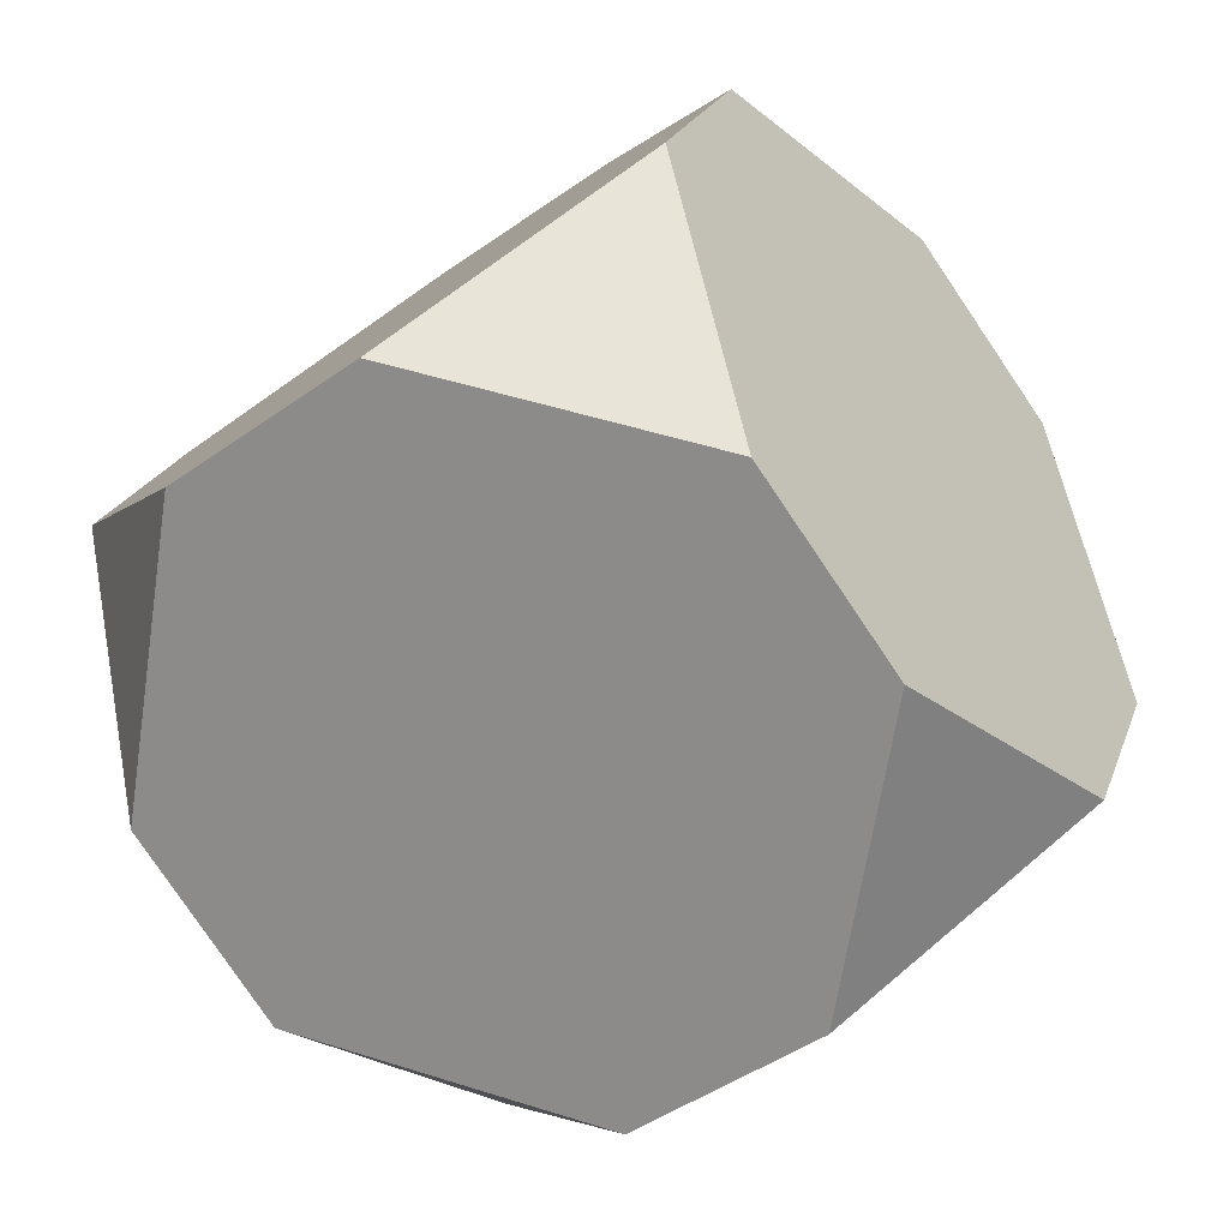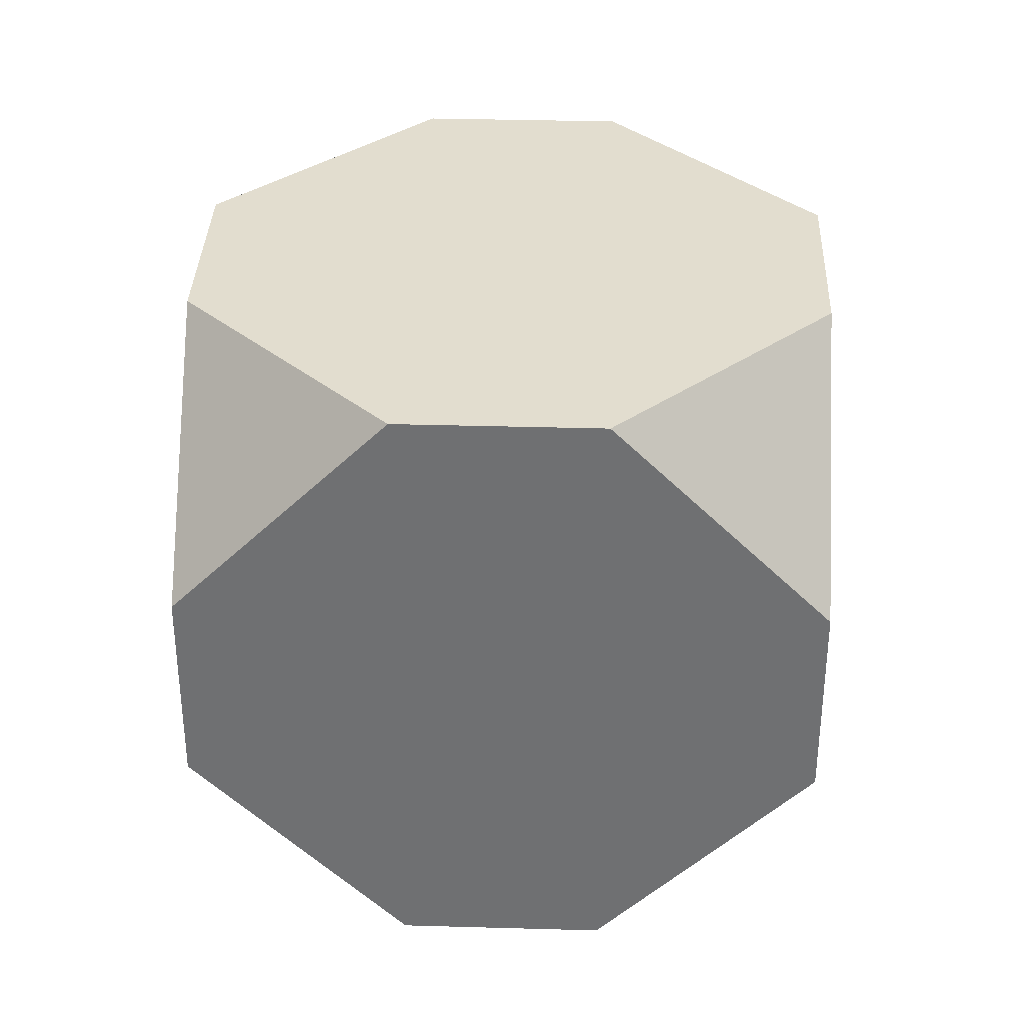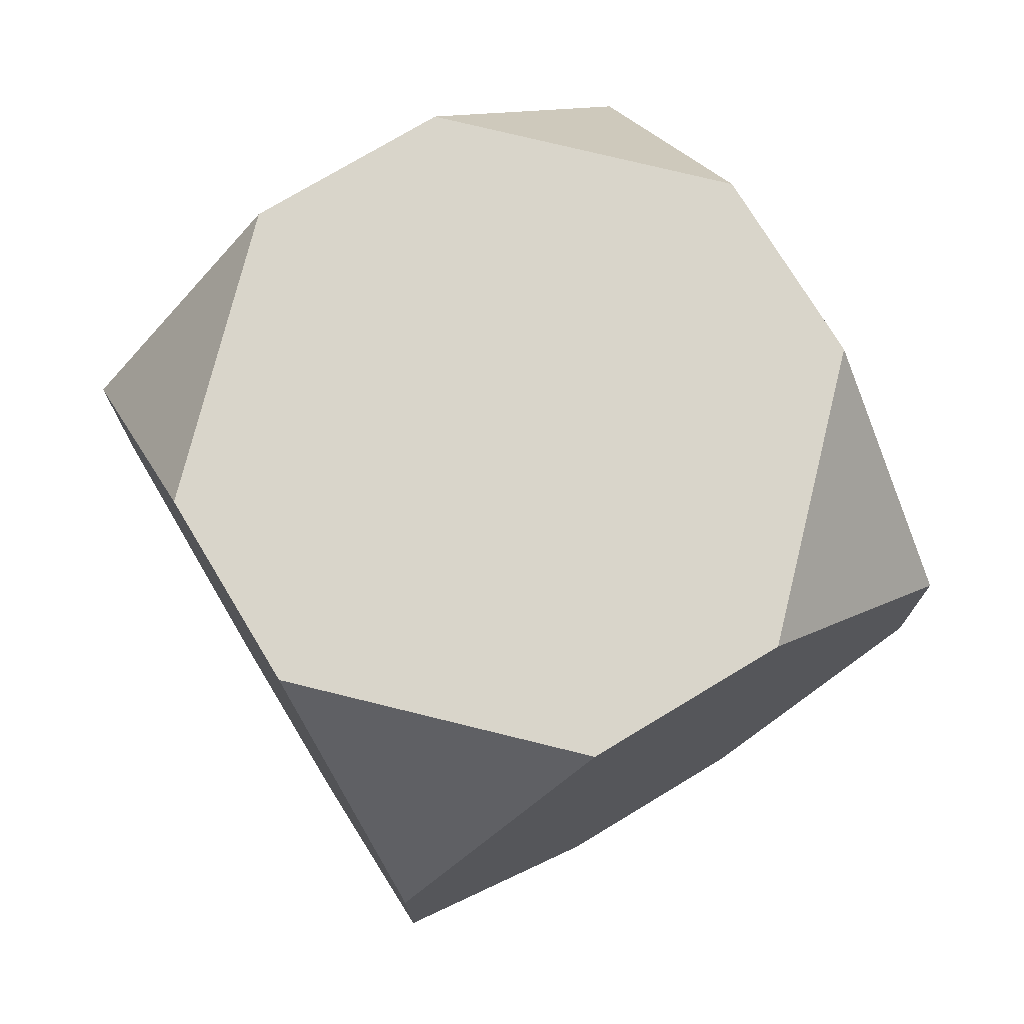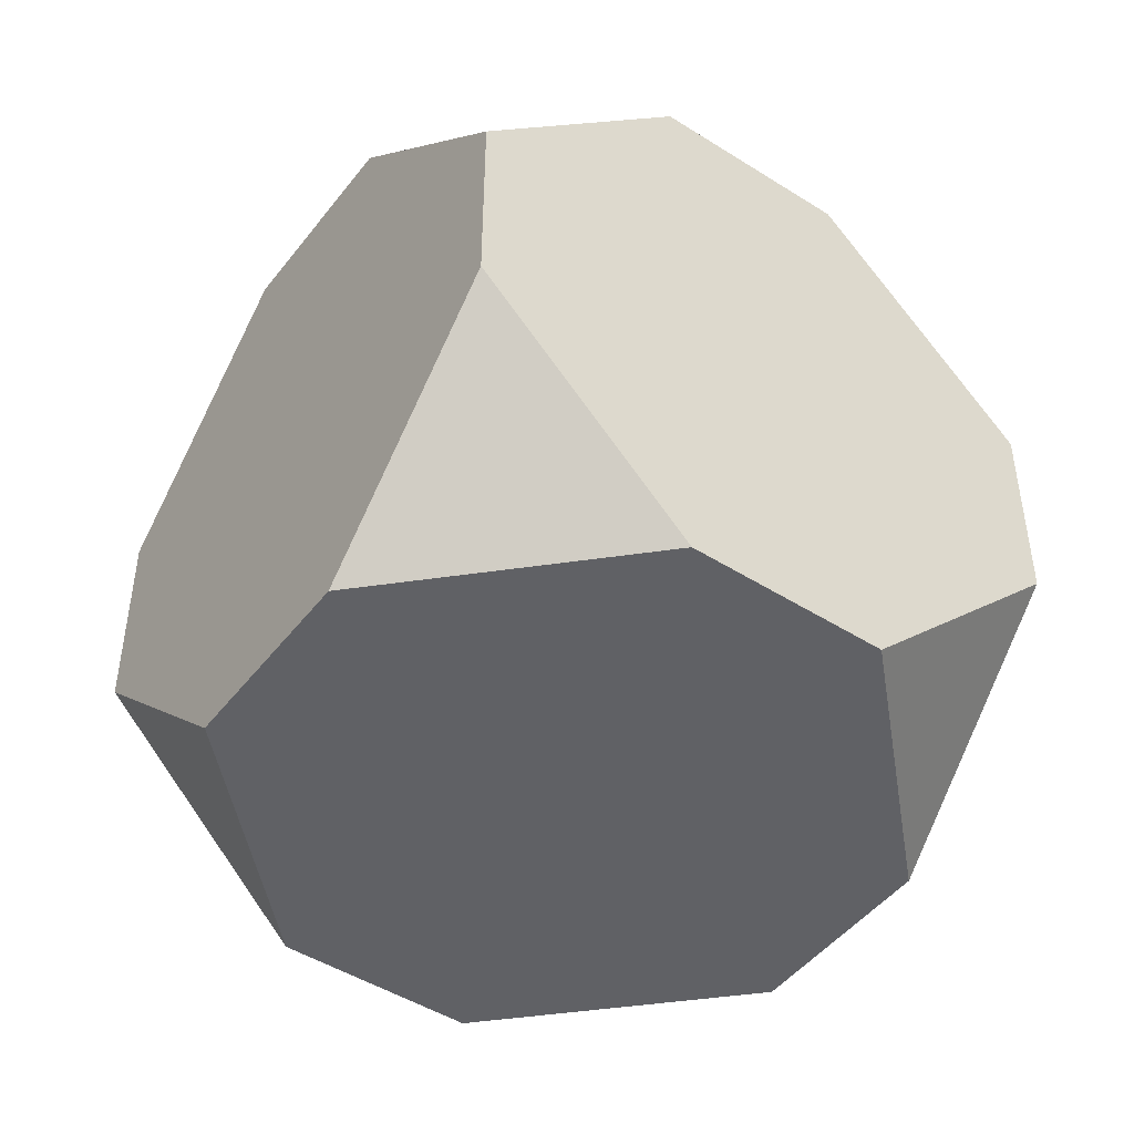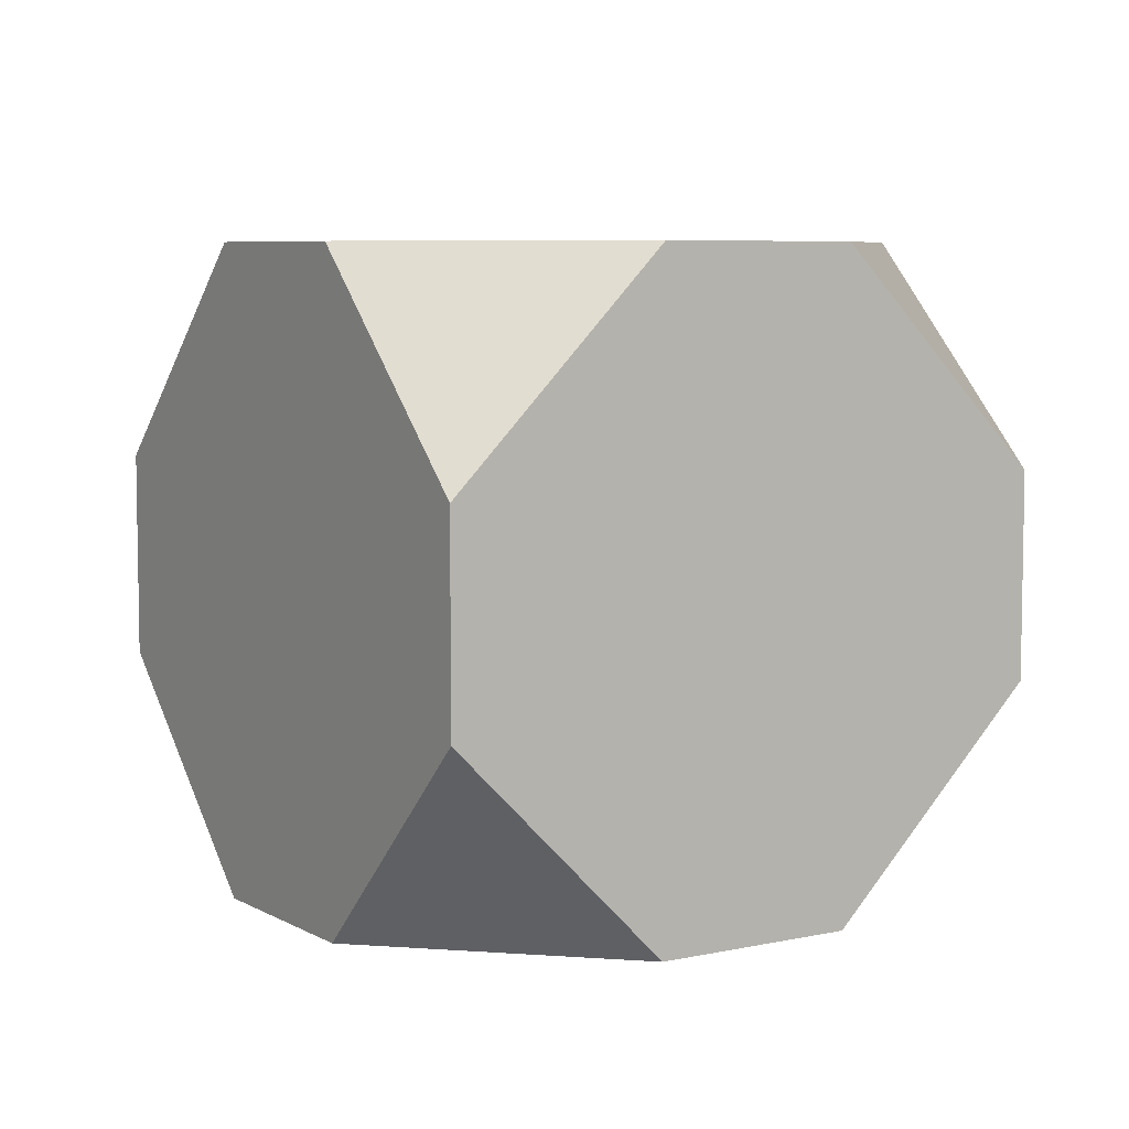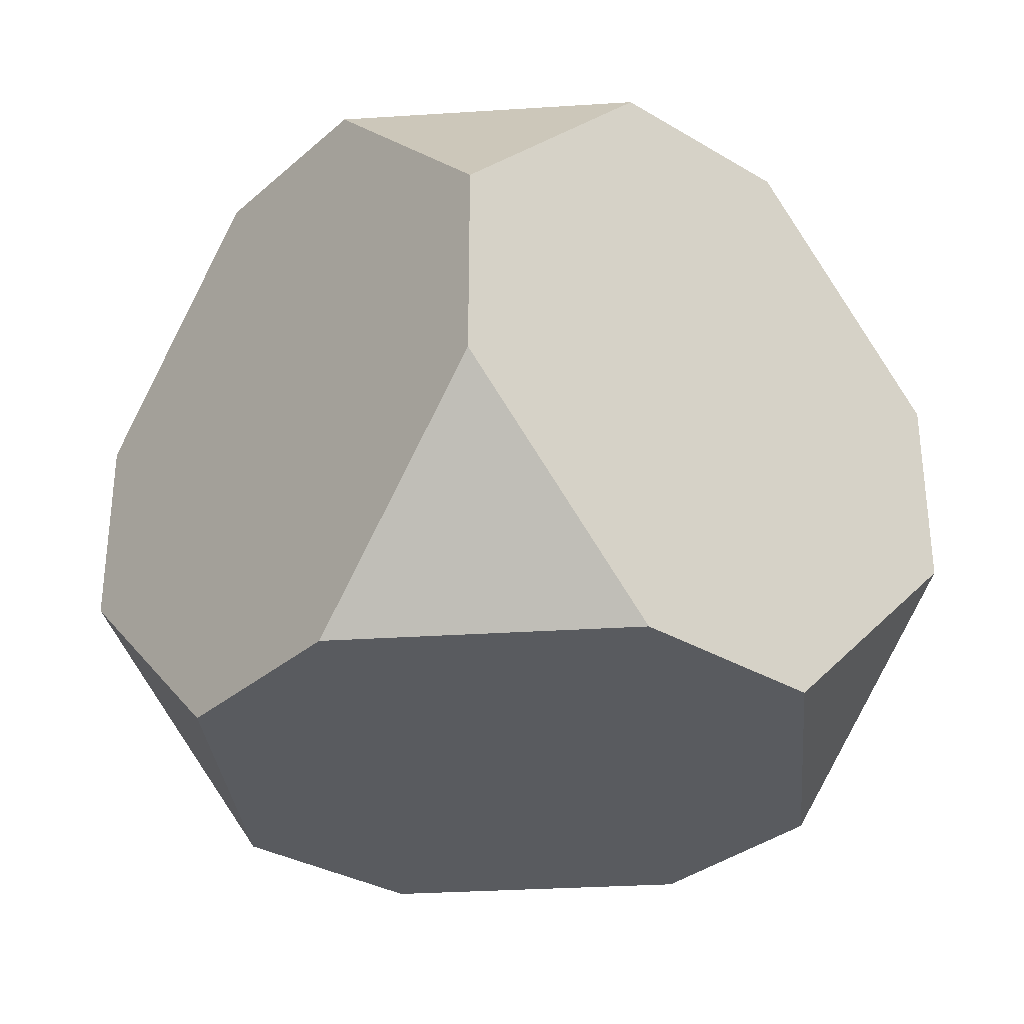
<metadata>
{"format":"obj","ext":"obj","renderer":"f3d","projection":"perspective","resolution":1024,"background":"white","views":[{"elev":-46.5,"azim":129.0,"up":"+Z"},{"elev":35.0,"azim":155.2,"up":"+Y"},{"elev":74.6,"azim":31.9,"up":"+Y"},{"elev":-47.1,"azim":117.4,"up":"+Y"},{"elev":6.6,"azim":30.2,"up":"+Y"},{"elev":-32.1,"azim":-156.8,"up":"+Y"}]}
</metadata>
<code>
o Cube_Cube.002
v -1.155 -1.547 -1.143
v -0.6781 -0.4951 -2.081
v 0.2598 -1.547 -1.604
v -1.155 1.547 -1.143
v 0.2598 1.547 -1.604
v -0.6781 0.4951 -2.081
v 1.143 -1.547 -1.155
v 2.081 -0.4951 -0.6781
v 1.604 -1.547 0.2598
v 1.604 1.547 0.2598
v 2.081 0.4951 -0.6781
v 1.143 1.547 -1.155
v -1.143 -1.547 1.155
v -2.081 -0.4951 0.6781
v -1.604 -1.547 -0.2598
v -1.604 1.547 -0.2598
v -2.081 0.4951 0.6781
v -1.143 1.547 1.155
v 1.155 -1.547 1.143
v 0.6781 -0.4951 2.081
v -0.2598 -1.547 1.604
v -0.2598 1.547 1.604
v 0.6781 0.4951 2.081
v 1.155 1.547 1.143
g Cube_Cube.002_Material.002
f 16 6 1
f 22 17 13
f 12 4 18
f 5 11 7
f 10 23 19
f 1 2 3
f 7 8 9
f 13 14 15
f 19 20 21
f 21 15 3
f 1 15 14
f 14 17 16
f 16 4 6
f 6 2 1
f 1 14 16
f 13 21 20
f 20 23 13
f 23 22 13
f 22 18 17
f 17 14 13
f 18 22 24
f 24 10 12
f 12 5 4
f 4 16 18
f 18 24 12
f 7 3 2
f 2 6 7
f 6 5 7
f 5 12 11
f 11 8 7
f 19 9 8
f 8 11 10
f 10 24 23
f 23 20 19
f 19 8 10
f 3 7 9
f 9 19 21
f 21 13 15
f 15 1 3
f 3 9 21
g Cube_Cube.002_Material.001
f 4 5 6
f 10 11 12
f 16 17 18
f 22 23 24

</code>
